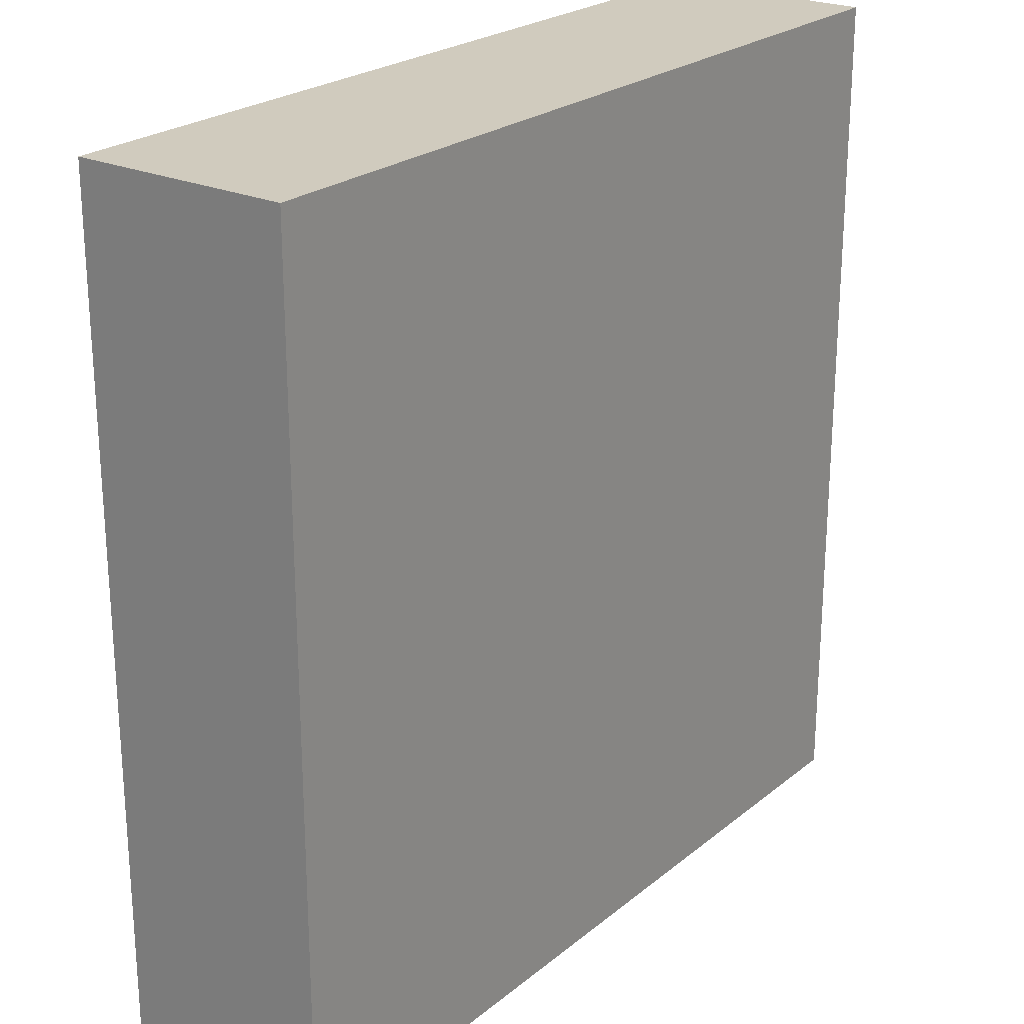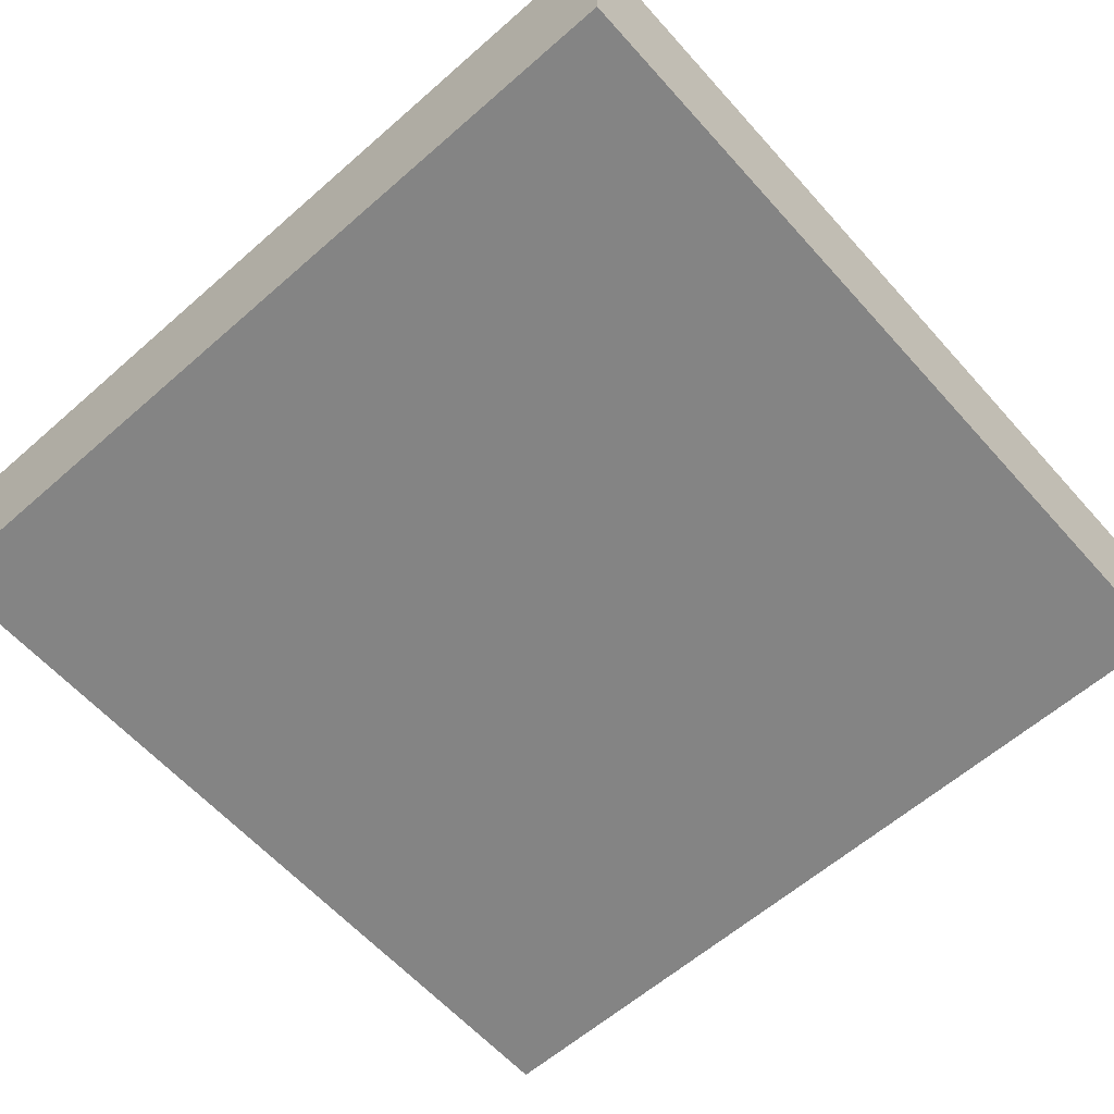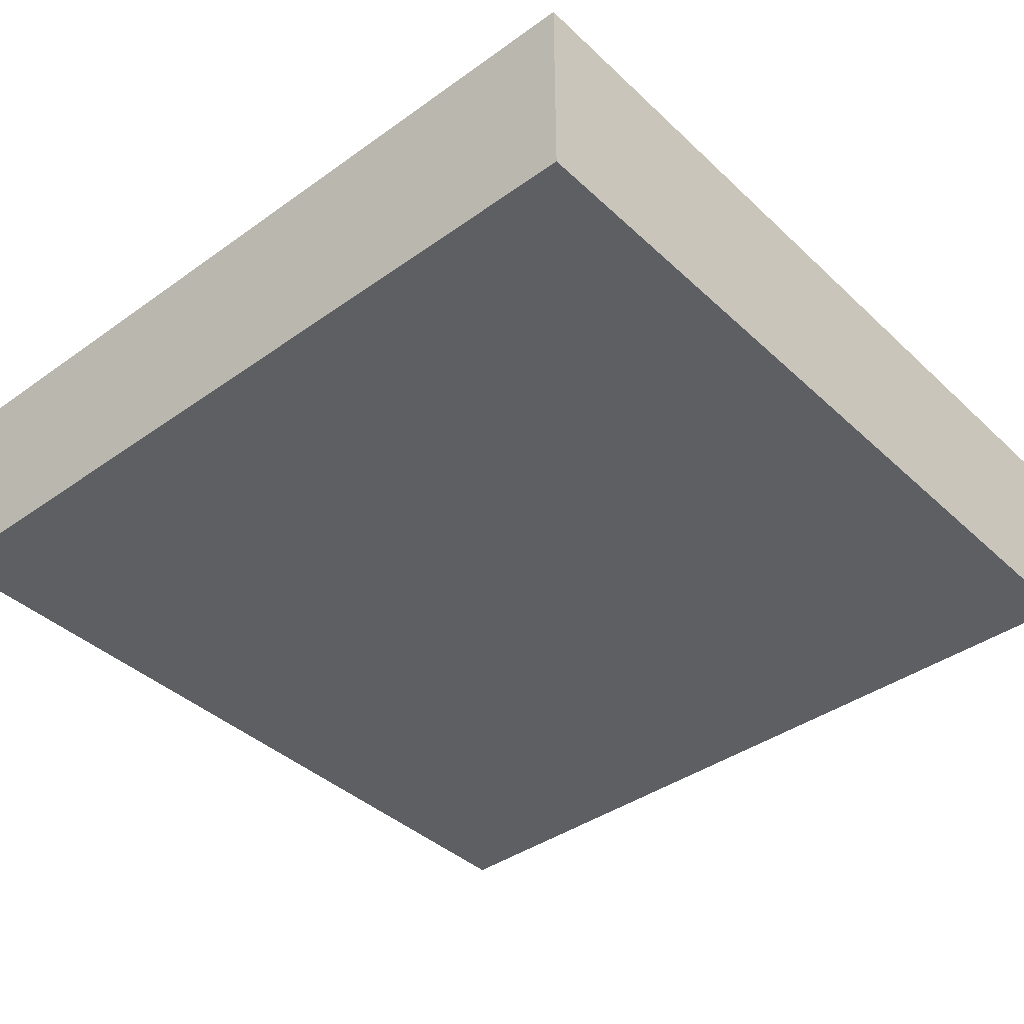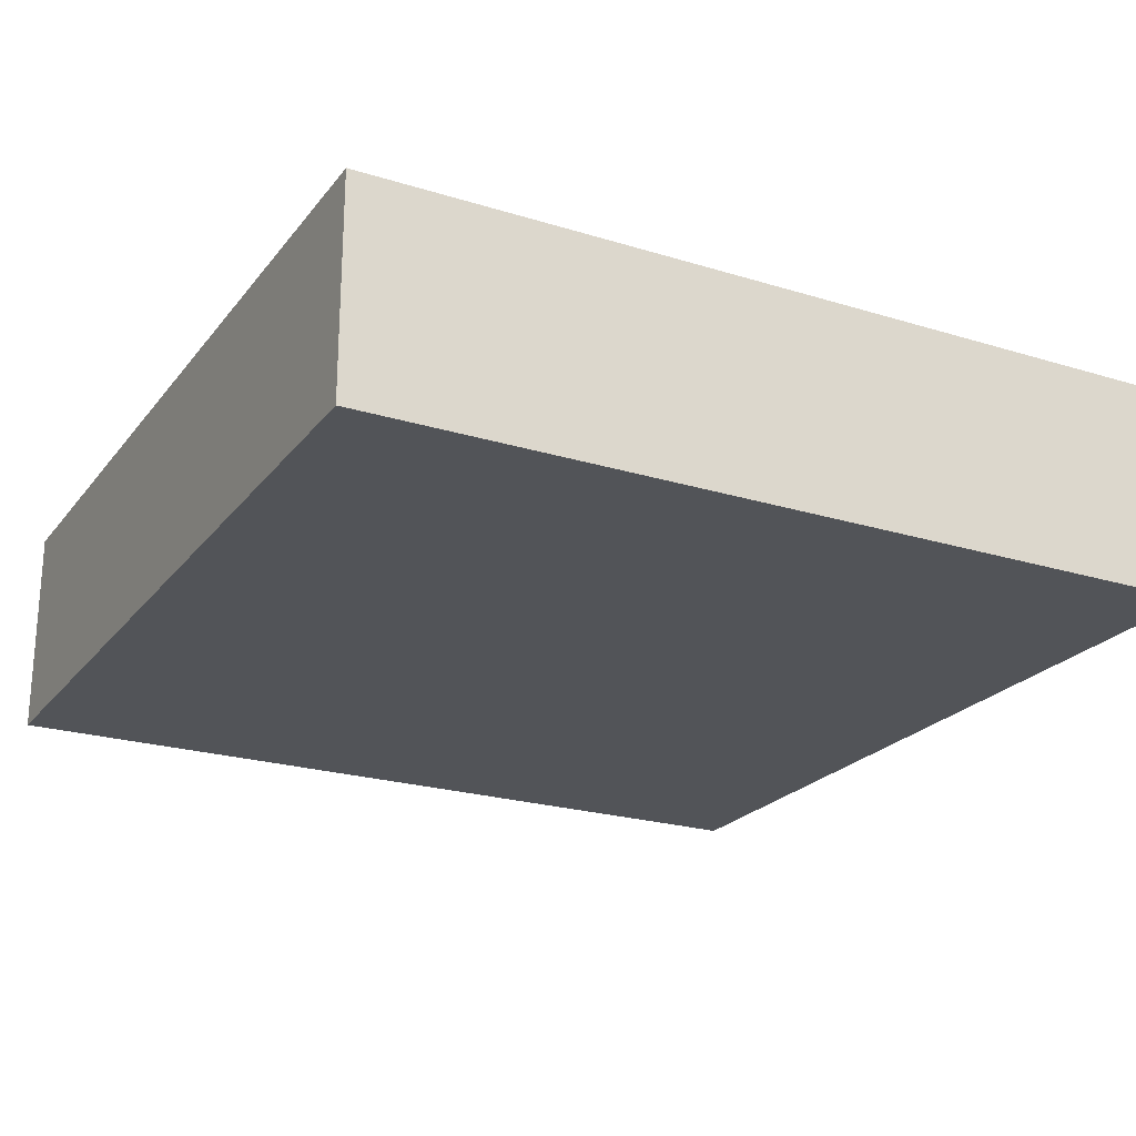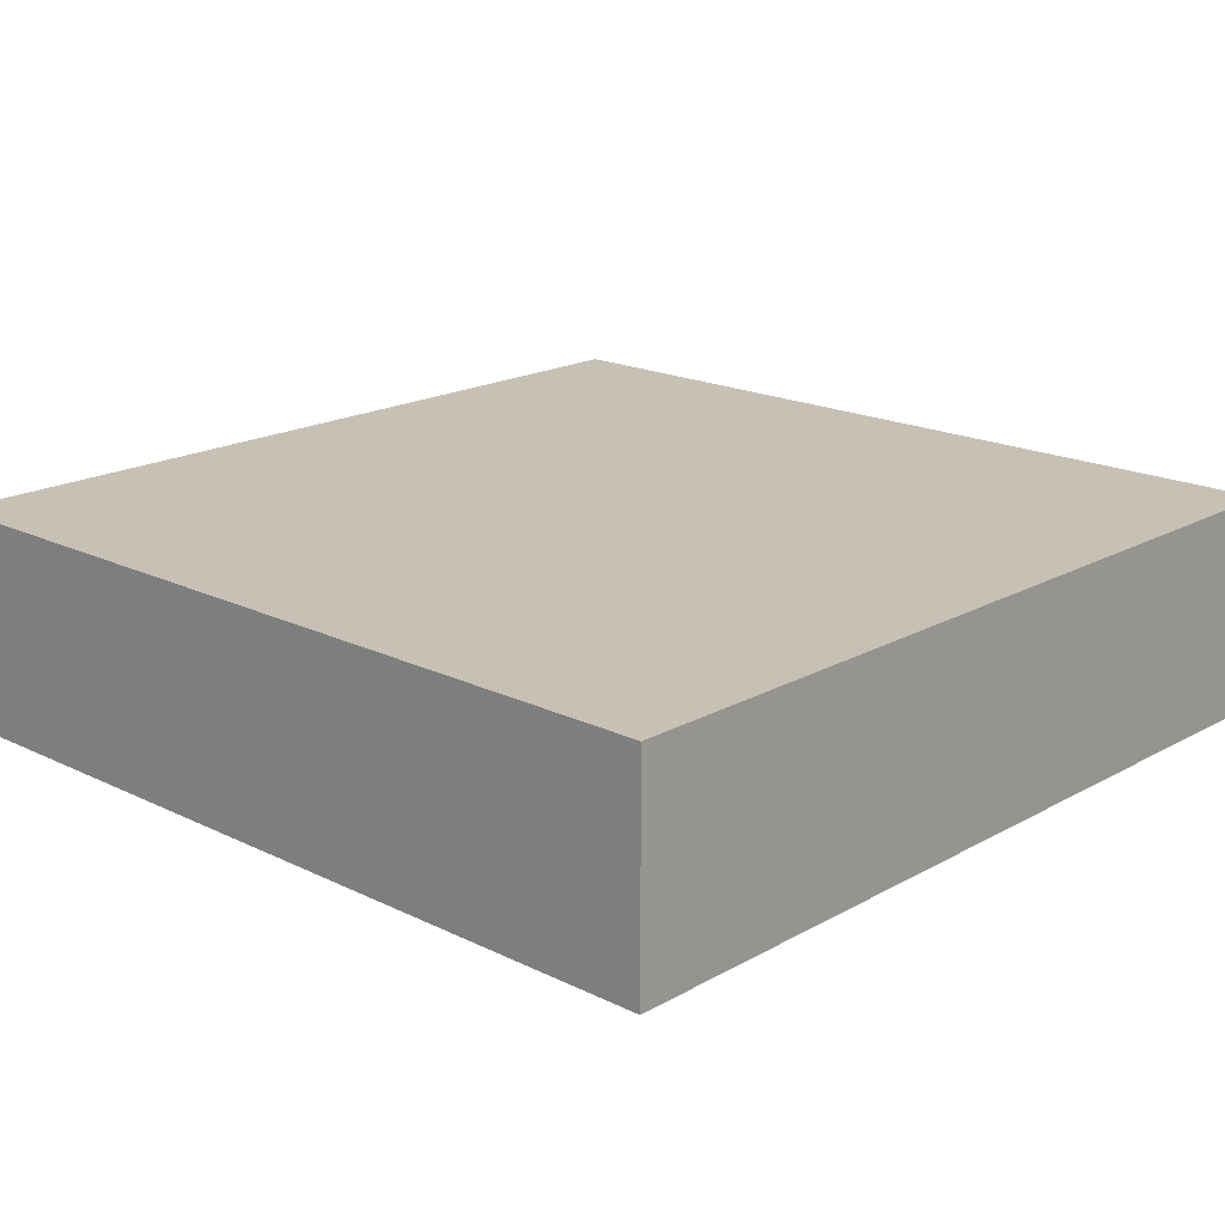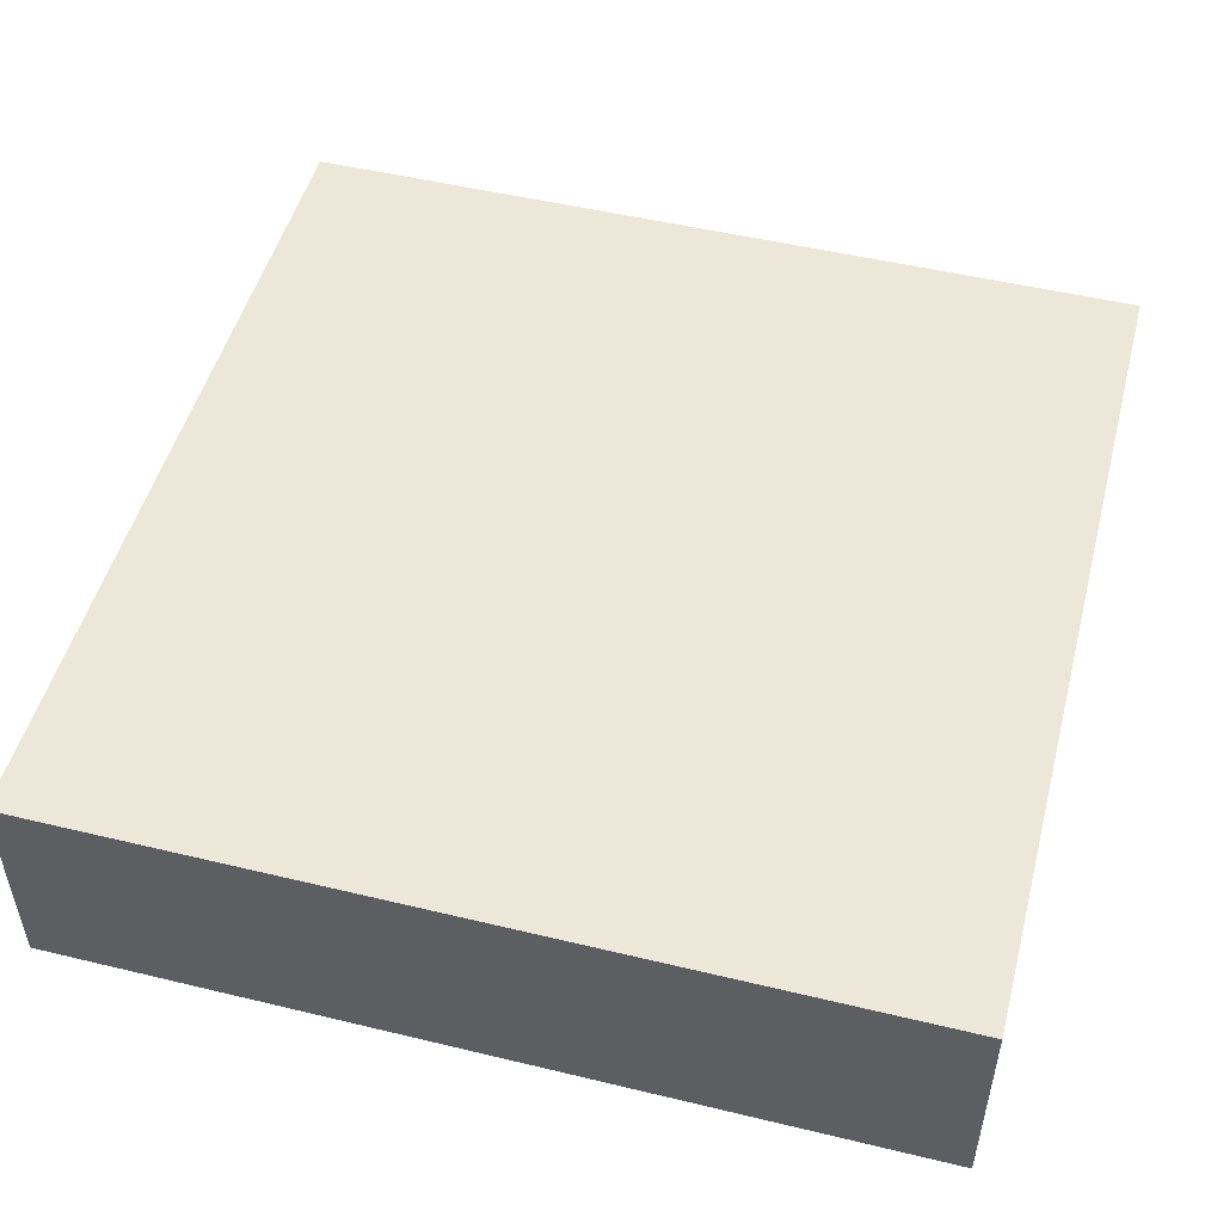
<metadata>
{"format":"obj","ext":"obj","renderer":"f3d","projection":"perspective","resolution":1024,"background":"white","views":[{"elev":23.6,"azim":127.0,"up":"+Y"},{"elev":-61.3,"azim":-138.3,"up":"+Z"},{"elev":-40.1,"azim":-48.7,"up":"+Z"},{"elev":-22.8,"azim":-117.8,"up":"+Z"},{"elev":18.5,"azim":133.1,"up":"+Z"},{"elev":50.2,"azim":14.8,"up":"+Z"}]}
</metadata>
<code>
o CatCube - 12x12x3
v 6 6 -1.5
v 6 -6 -1.5
v 6 6 1.5
v 6 -6 1.5
v -6 6 -1.5
v -6 -6 -1.5
v -6 6 1.5
v -6 -6 1.5
f 1 5 7 3
f 4 3 7 8
f 8 7 5 6
f 6 2 4 8
f 2 1 3 4
f 6 5 1 2

</code>
